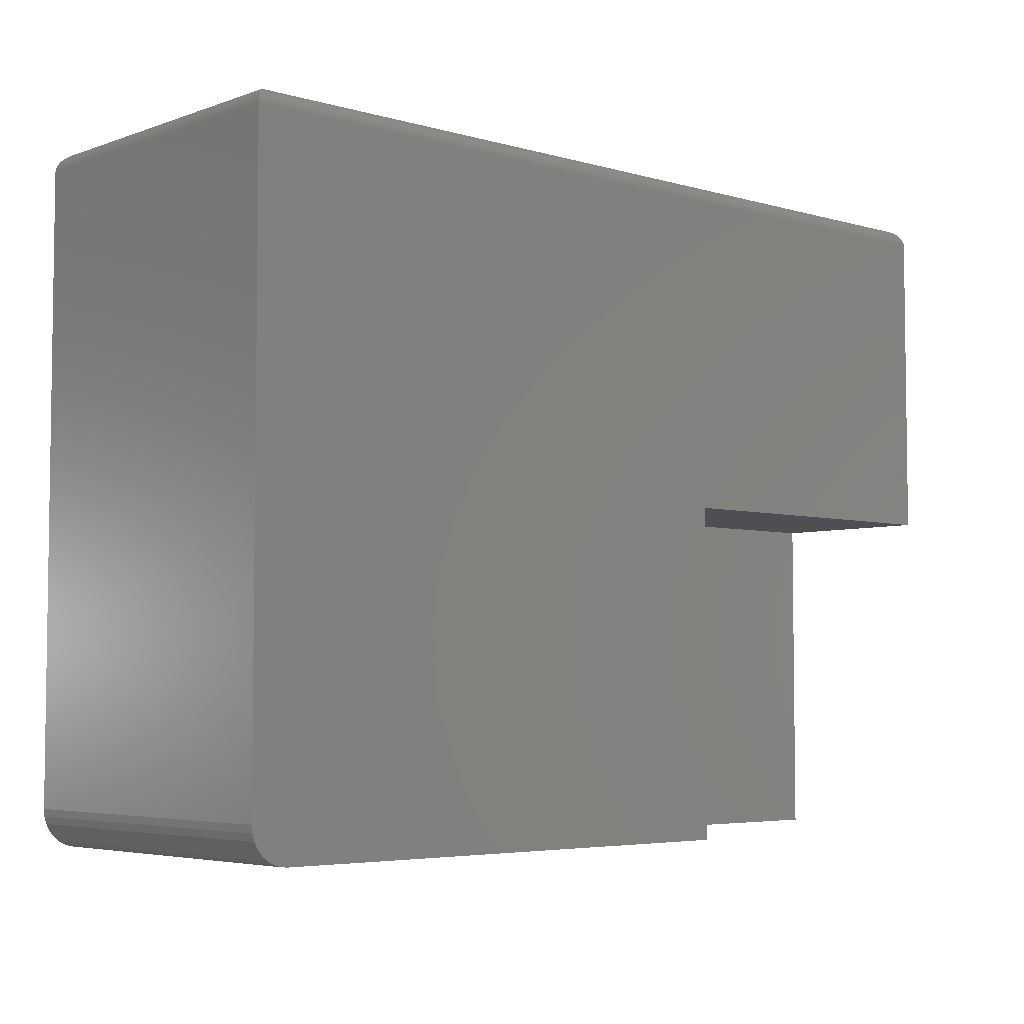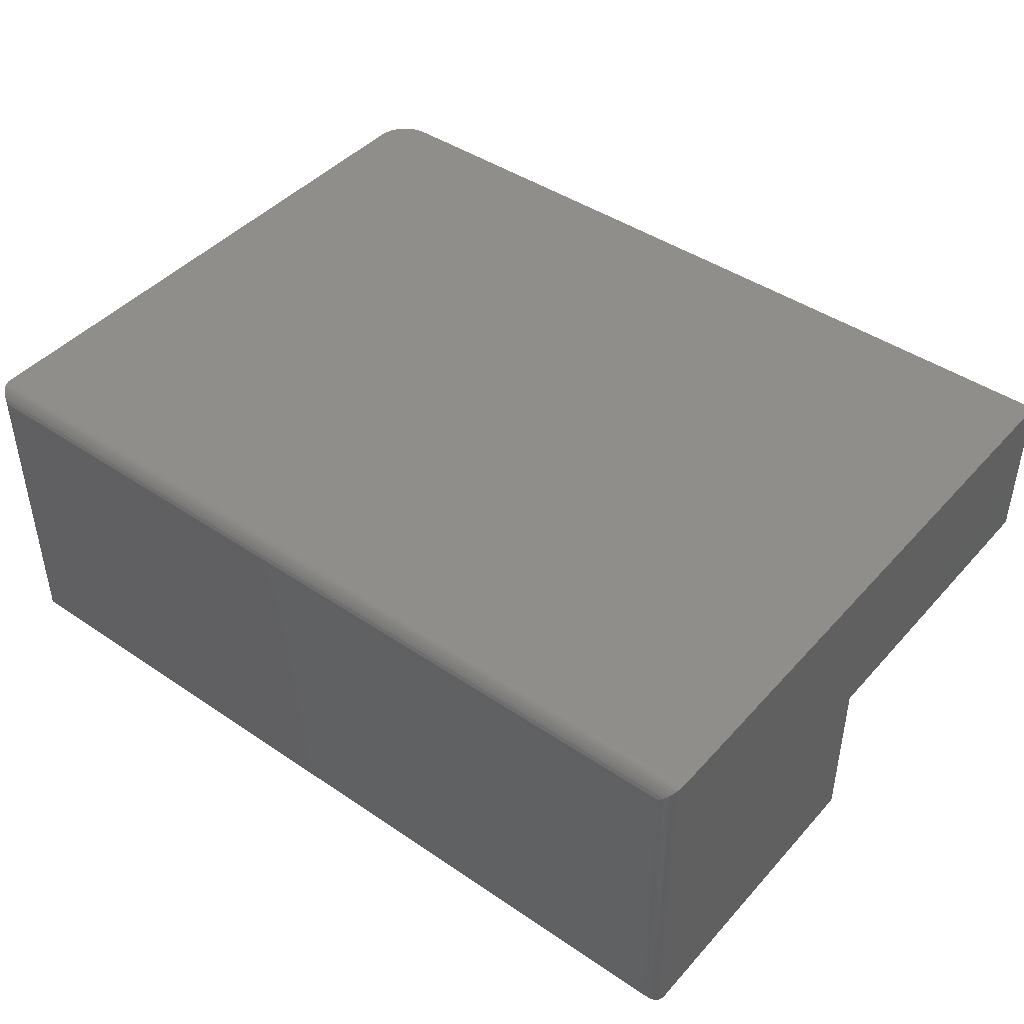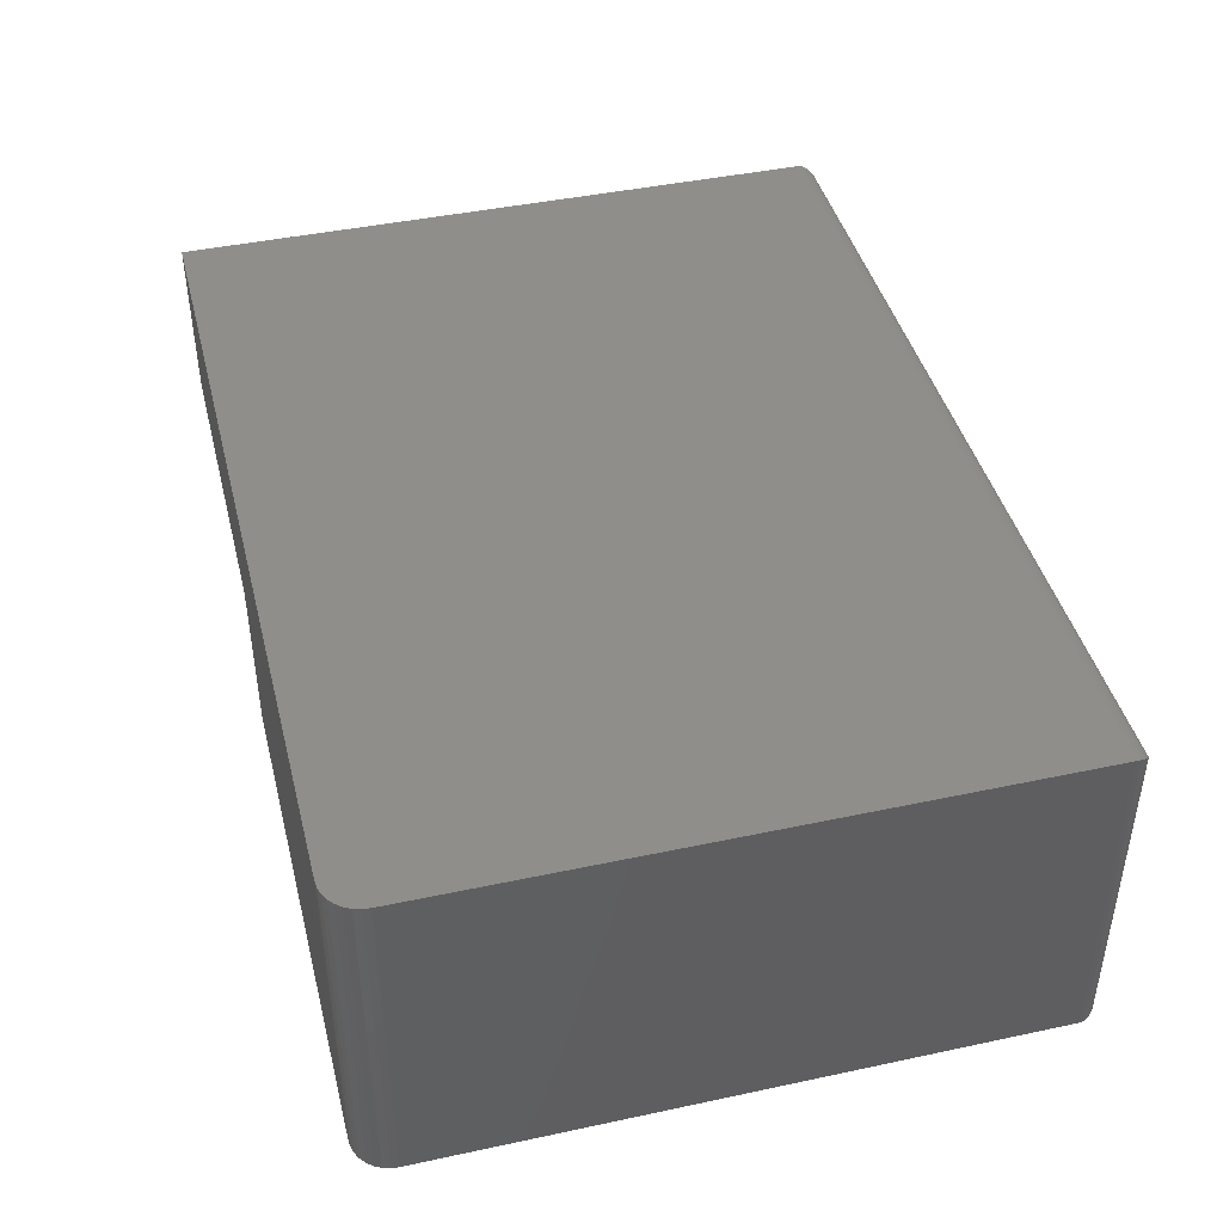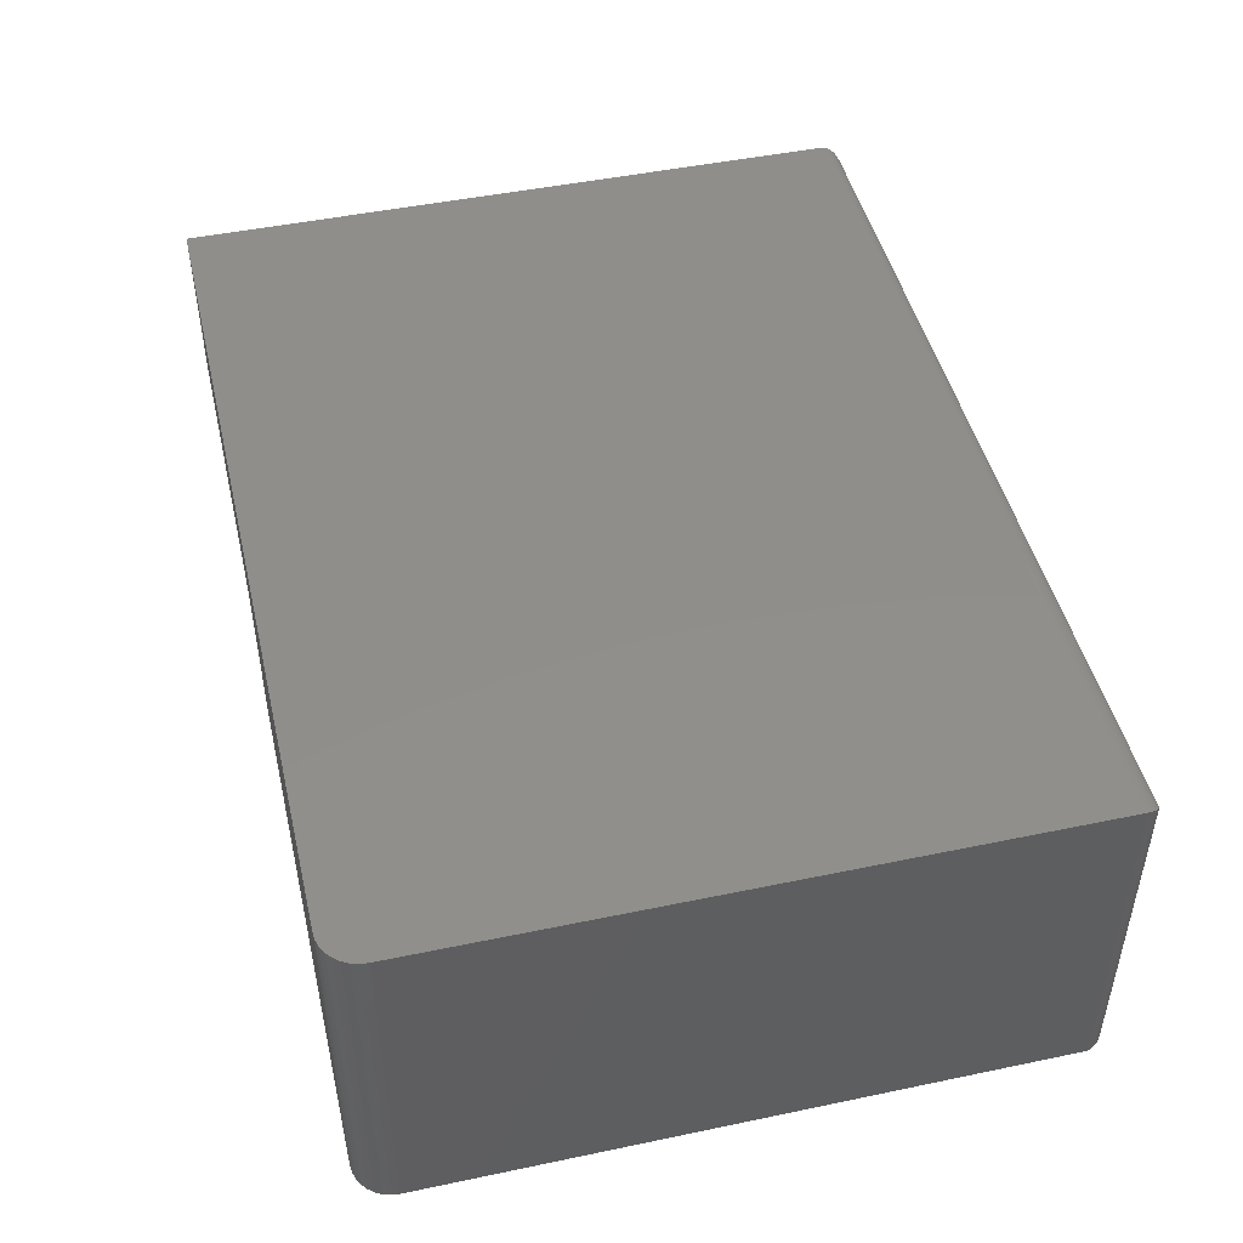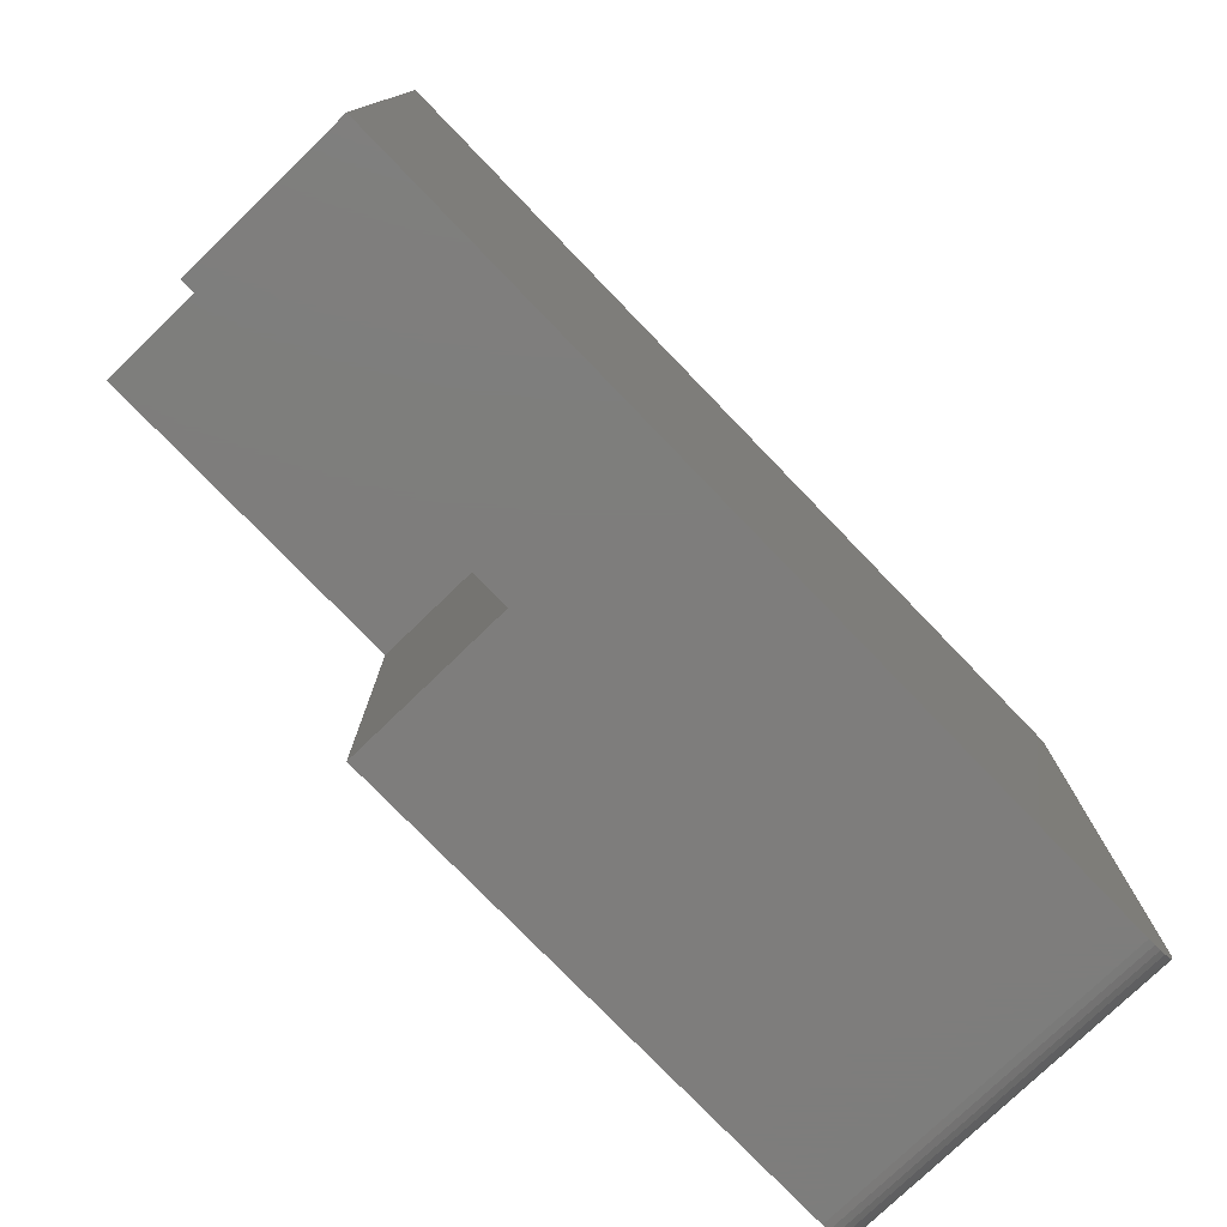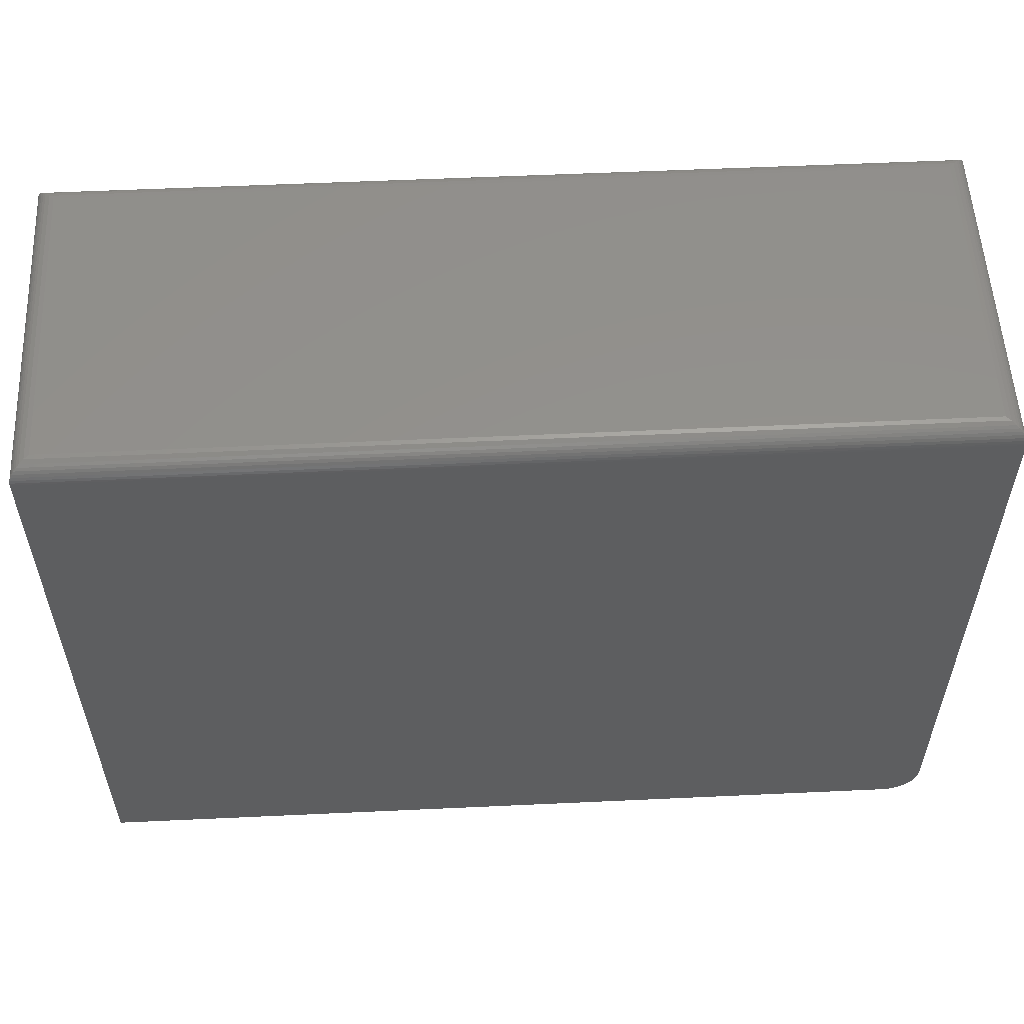
<metadata>
{"format":"stl","ext":"stl","renderer":"f3d","projection":"perspective","resolution":1024,"background":"white","views":[{"elev":-4.8,"azim":137.8,"up":"+Y"},{"elev":43.9,"azim":-141.5,"up":"+Z"},{"elev":43.0,"azim":75.8,"up":"+Z"},{"elev":47.1,"azim":76.7,"up":"+Z"},{"elev":-77.2,"azim":-46.0,"up":"+Y"},{"elev":55.3,"azim":-2.8,"up":"+Y"}]}
</metadata>
<code>
# stl→obj: 66 verts, 128 faces
v -0.75 -0.5625 0.1421
v -0.75 -0.5625 0.2842
v -0.75 -0.2812 0.1421
v -0.75 -0.01562 0.2842
v -0.75 -0.2812 0
v -0.75 -0.01562 0
v -0.03125 -0.5625 0.2842
v -0.4688 -0.5625 0.1421
v -0.03125 -0.5625 -4.401e-17
v -0.4688 -0.5625 -1.722e-17
v 5.898e-17 -0.5312 -4.592e-17
v -0.0006005 -0.5373 -4.589e-17
v -0.002379 -0.5432 -4.578e-17
v -0.4688 -0.2812 -1.722e-17
v 1.735e-18 -0.01562 -5.286e-17
v -0.005267 -0.5486 -4.56e-17
v -0.009153 -0.5533 -4.536e-17
v -0.01389 -0.5572 -4.507e-17
v -0.01929 -0.5601 -4.474e-17
v -0.02515 -0.5619 -4.438e-17
v -0.4688 -0.2812 0.1421
v -0.005267 -0.5486 0.2842
v -0.01929 -0.5601 0.2842
v -0.01389 -0.5572 0.2842
v -0.009153 -0.5533 0.2842
v -0.02515 -0.5619 0.2842
v 4.689e-17 -0.01562 0.2842
v -0.002379 -0.5432 0.2842
v -0.0006005 -0.5373 0.2842
v 7.638e-17 -0.5312 0.2842
v -0.7344 1.735e-18 0.01562
v -0.7344 1.735e-18 0.2686
v -0.01562 8.153e-17 0.01562
v -0.01562 8.153e-17 0.2686
v -0.01195 -0.0004375 0.01195
v -0.738 -0.0004375 0.01195
v -0.008436 -0.001752 0.008436
v -0.7416 -0.001752 0.008436
v -0.006313 -0.003078 0.006313
v -0.7437 -0.003078 0.006313
v -0.004419 -0.004736 0.004419
v -0.7456 -0.004736 0.004419
v -0.002811 -0.006684 0.002811
v -0.7472 -0.006684 0.002811
v -0.001535 -0.008871 0.001535
v -0.0001198 -0.01369 0.0001198
v -0.7499 -0.01369 0.0001198
v -0.0006303 -0.01123 0.0006303
v -0.7494 -0.01123 0.0006303
v -0.7485 -0.008871 0.001535
v -0.738 -0.0004375 0.2723
v -0.7416 -0.001752 0.2758
v -0.7437 -0.003078 0.2779
v -0.7456 -0.004736 0.2798
v -0.7472 -0.006684 0.2814
v -0.7499 -0.01369 0.2841
v -0.7494 -0.01123 0.2836
v -0.7485 -0.008871 0.2827
v -0.01195 -0.0004375 0.2723
v -0.008436 -0.001752 0.2758
v -0.006313 -0.003078 0.2779
v -0.004419 -0.004736 0.2798
v -0.002811 -0.006684 0.2814
v -0.0001198 -0.01369 0.2841
v -0.0006303 -0.01123 0.2836
v -0.001535 -0.008871 0.2827
f 1 2 3
f 3 2 4
f 3 4 5
f 5 4 6
f 2 1 7
f 7 1 8
f 7 8 9
f 9 8 10
f 11 12 13
f 14 9 10
f 15 11 13
f 15 13 16
f 15 16 17
f 15 17 18
f 15 18 19
f 15 19 20
f 15 20 9
f 15 9 14
f 15 14 5
f 15 5 6
f 5 14 3
f 3 14 21
f 8 1 21
f 21 1 3
f 10 8 14
f 14 8 21
f 22 23 24
f 22 24 25
f 4 2 7
f 4 7 26
f 4 26 27
f 26 23 22
f 26 22 28
f 26 28 29
f 26 29 30
f 26 30 27
f 15 27 11
f 11 27 30
f 11 30 12
f 12 30 29
f 12 29 13
f 13 29 28
f 13 28 16
f 16 28 22
f 16 22 17
f 17 22 25
f 17 25 18
f 18 25 24
f 18 24 19
f 19 24 23
f 19 23 20
f 20 23 26
f 20 26 9
f 9 26 7
f 31 32 33
f 33 32 34
f 31 35 36
f 31 33 35
f 36 35 37
f 36 37 38
f 38 37 39
f 38 39 40
f 40 39 41
f 40 41 42
f 42 41 43
f 42 43 44
f 44 43 45
f 15 6 46
f 46 6 47
f 46 47 48
f 48 47 49
f 48 49 45
f 45 49 50
f 45 50 44
f 32 36 51
f 32 31 36
f 51 36 38
f 51 38 52
f 52 38 40
f 52 40 53
f 53 40 42
f 53 42 54
f 54 42 44
f 54 44 55
f 55 44 50
f 6 4 47
f 47 4 56
f 47 56 49
f 49 56 57
f 49 57 50
f 50 57 58
f 50 58 55
f 34 51 59
f 34 32 51
f 59 51 52
f 59 52 60
f 60 52 53
f 60 53 61
f 61 53 54
f 61 54 62
f 62 54 55
f 62 55 63
f 63 55 58
f 4 27 56
f 56 27 64
f 56 64 57
f 57 64 65
f 57 65 58
f 58 65 66
f 58 66 63
f 33 59 35
f 33 34 59
f 35 59 60
f 35 60 37
f 37 60 61
f 37 61 39
f 39 61 62
f 39 62 41
f 41 62 63
f 41 63 43
f 43 63 66
f 27 15 64
f 64 15 46
f 64 46 65
f 65 46 48
f 65 48 66
f 66 48 45
f 66 45 43

</code>
